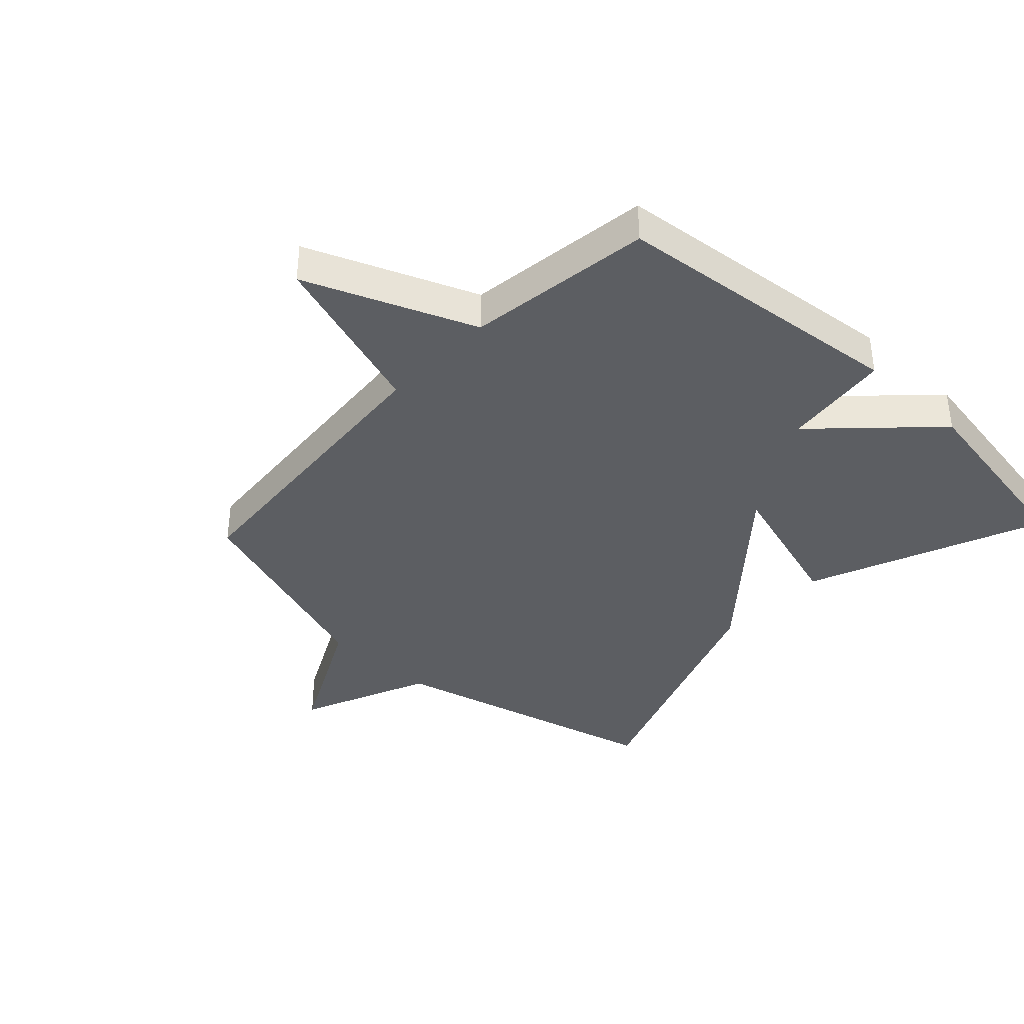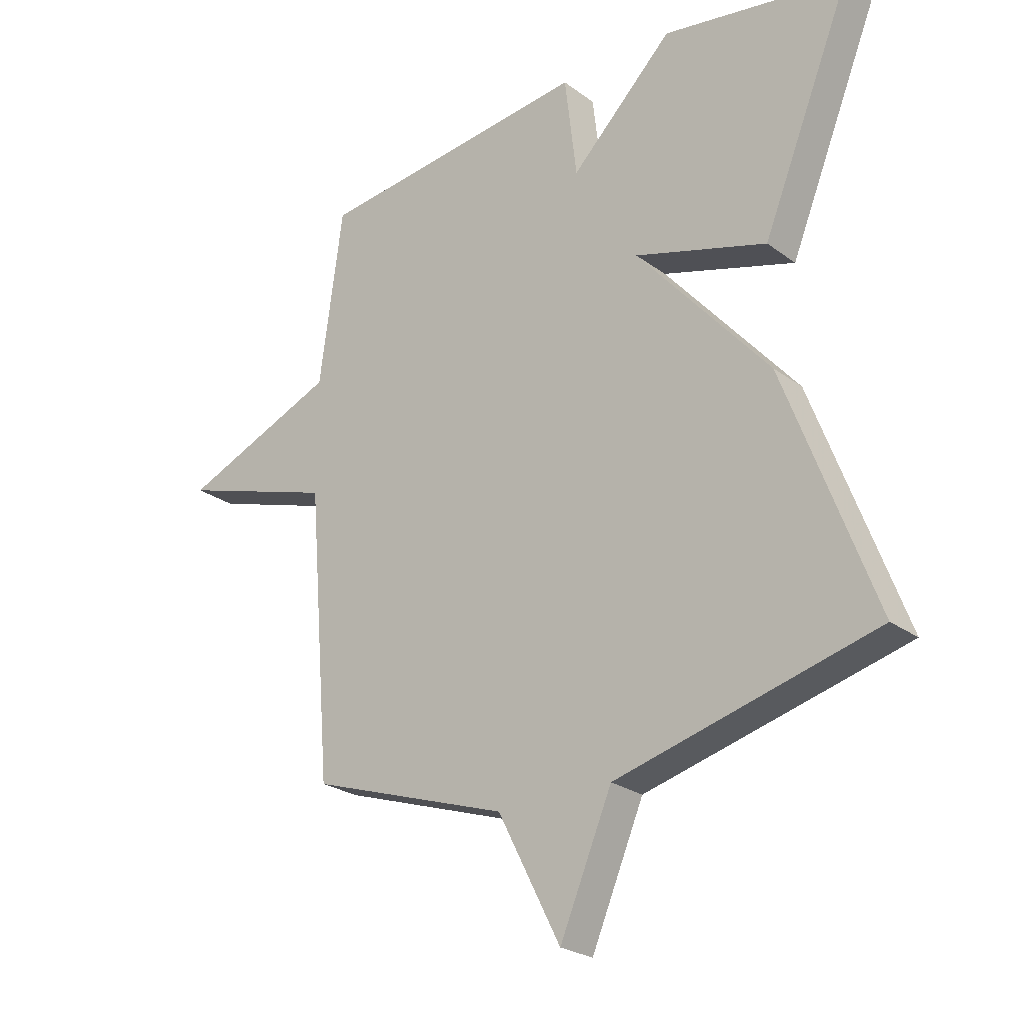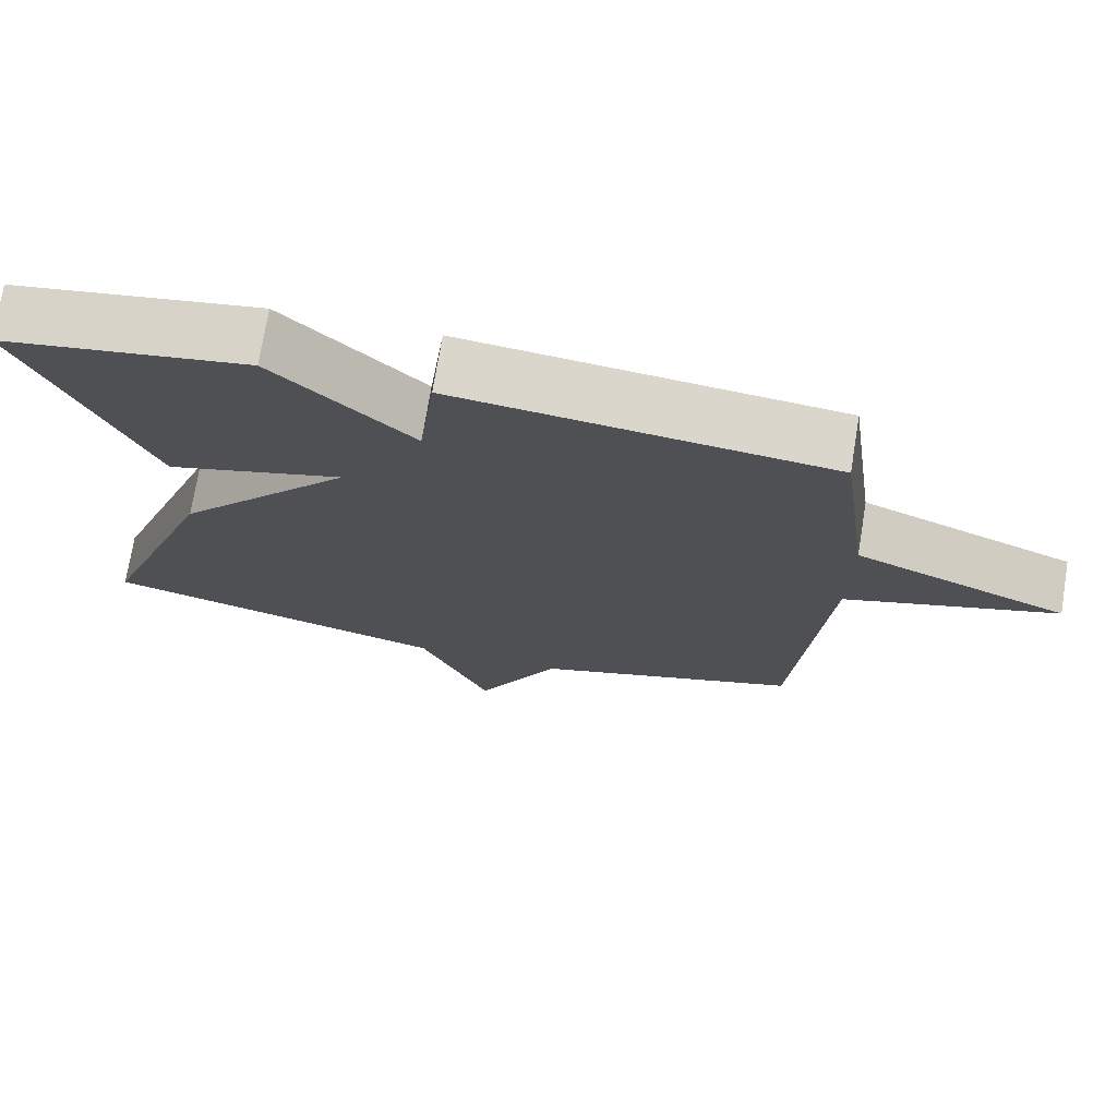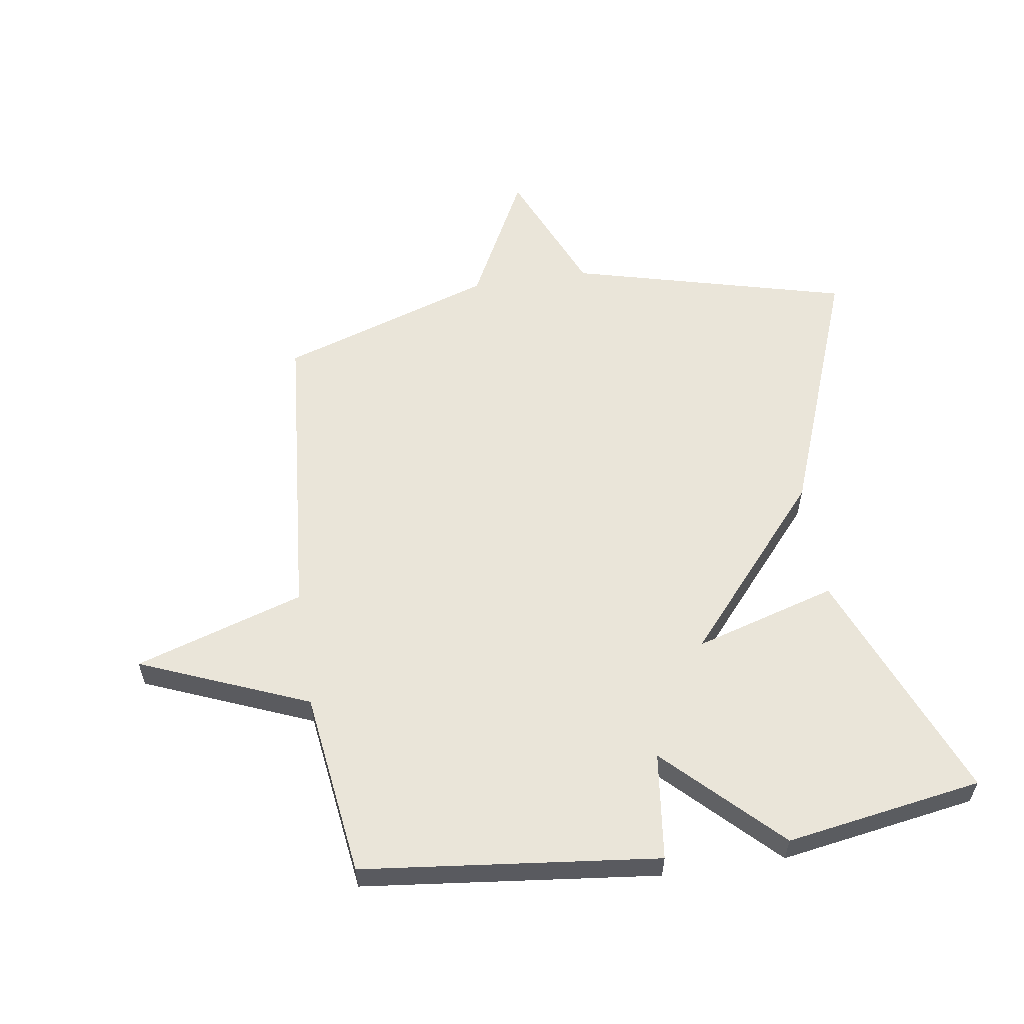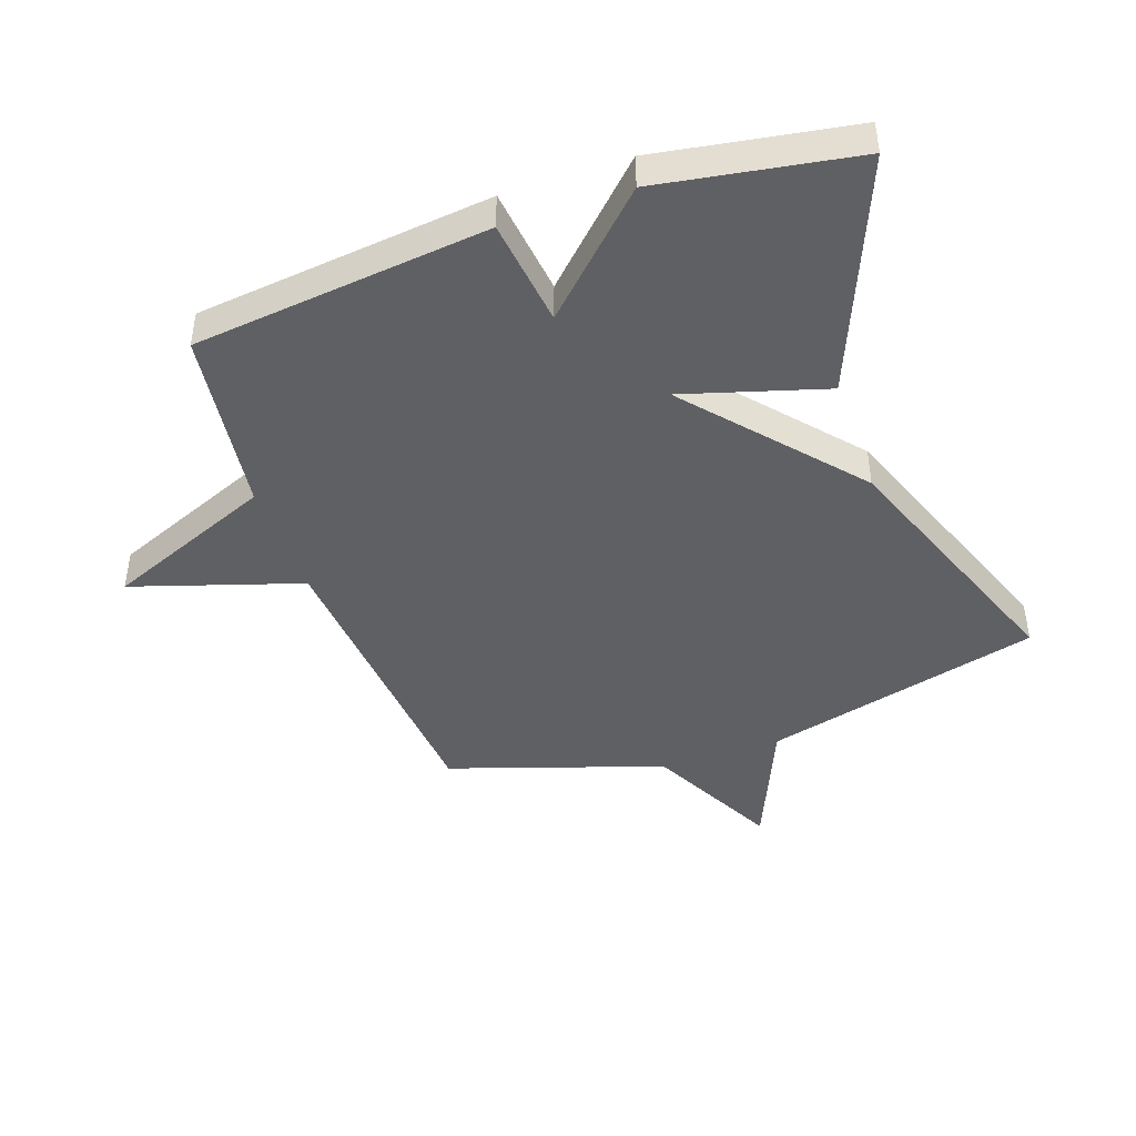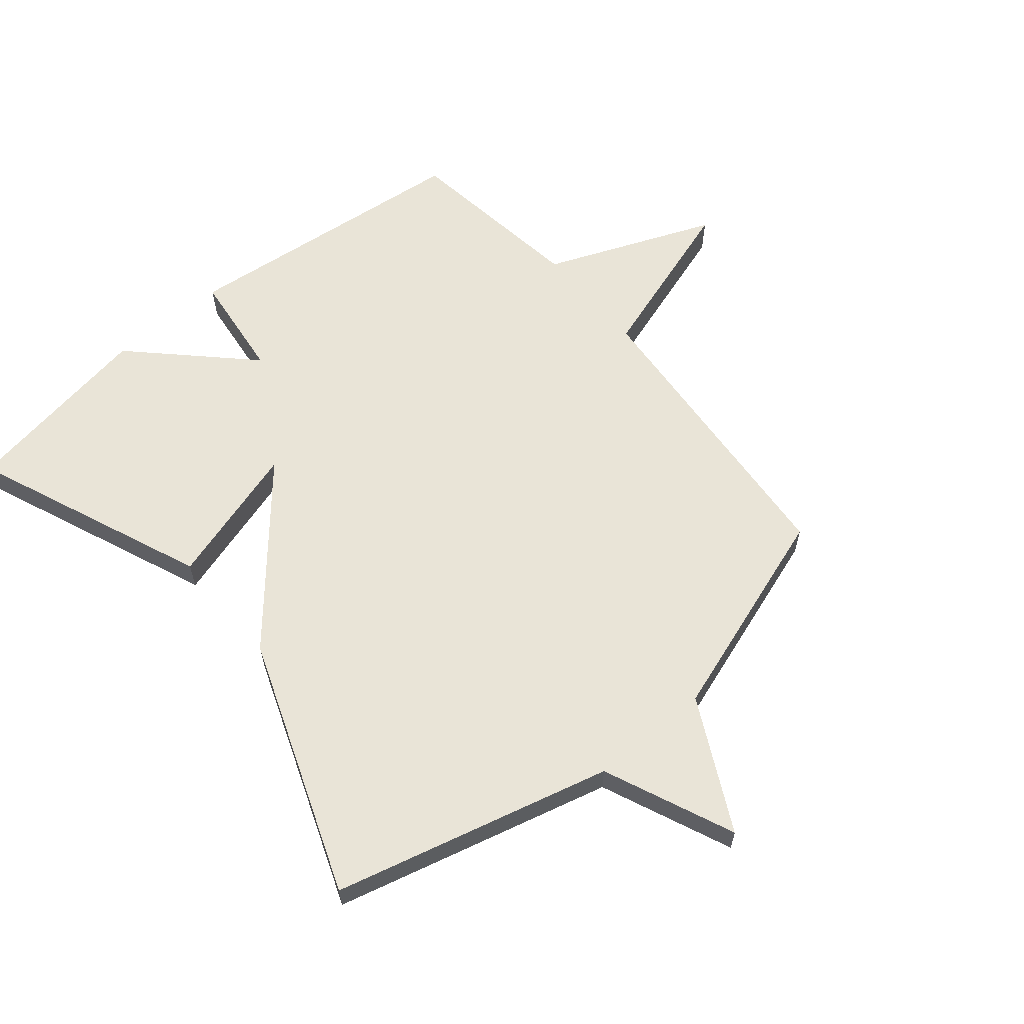
<metadata>
{"format":"obj","ext":"obj","renderer":"f3d","projection":"perspective","resolution":1024,"background":"white","views":[{"elev":-38.1,"azim":-43.3,"up":"+Y"},{"elev":-24.8,"azim":40.2,"up":"+Z"},{"elev":73.3,"azim":-170.7,"up":"+Z"},{"elev":57.8,"azim":-8.5,"up":"+Y"},{"elev":-44.1,"azim":19.3,"up":"+Y"},{"elev":61.1,"azim":140.1,"up":"+Y"}]}
</metadata>
<code>
v -0.5 0.07 0.5
v -0.019 0.07 0.553
v 0.002 0.07 0.377
v 0.181 0.07 0.553
v 0.5 0.07 0.5
v 0.344 0.07 0.118
v 0.113 0.07 0.187
v 0.344 0.07 -0.082
v 0.5 0.07 -0.5
v 0.048 0.07 -0.616
v -0.043 0.07 -0.829
v -0.152 0.07 -0.616
v -0.5 0.07 -0.5
v -0.541 0.07 -0.002
v -0.815 0.07 0.086
v -0.541 0.07 0.198
v -0.5 0 0.5
v -0.019 0 0.553
v 0.002 0 0.377
v 0.181 0 0.553
v 0.5 0 0.5
v 0.344 0 0.118
v 0.113 0 0.187
v 0.344 0 -0.082
v 0.5 0 -0.5
v 0.048 0 -0.616
v -0.043 0 -0.829
v -0.152 0 -0.616
v -0.5 0 -0.5
v -0.541 0 -0.002
v -0.815 0 0.086
v -0.541 0 0.198
f 14 15 16
f 1 2 3
f 16 1 3
f 14 16 3
f 13 14 3
f 12 13 3
f 10 11 12 3
f 7 8 9 10
f 7 10 3
f 5 6 7
f 4 5 7
f 3 4 7
f 32 31 30
f 19 18 17
f 19 17 32
f 19 32 30
f 19 30 29
f 19 29 28
f 19 28 27 26
f 26 25 24 23
f 19 26 23
f 23 22 21
f 23 21 20
f 23 20 19
f 1 17 18 2
f 2 18 19 3
f 3 19 20 4
f 4 20 21 5
f 5 21 22 6
f 6 22 23 7
f 7 23 24 8
f 8 24 25 9
f 9 25 26 10
f 10 26 27 11
f 11 27 28 12
f 12 28 29 13
f 13 29 30 14
f 14 30 31 15
f 15 31 32 16
f 16 32 17 1

</code>
